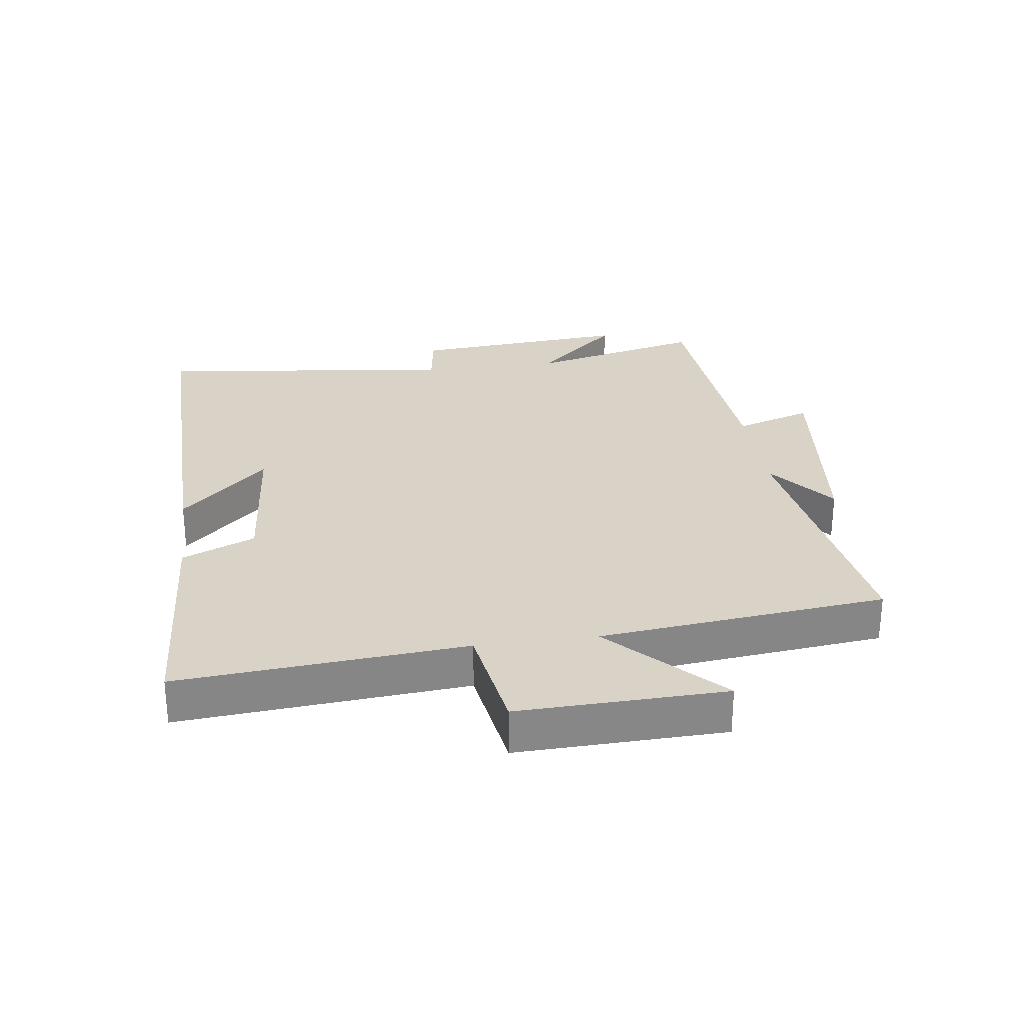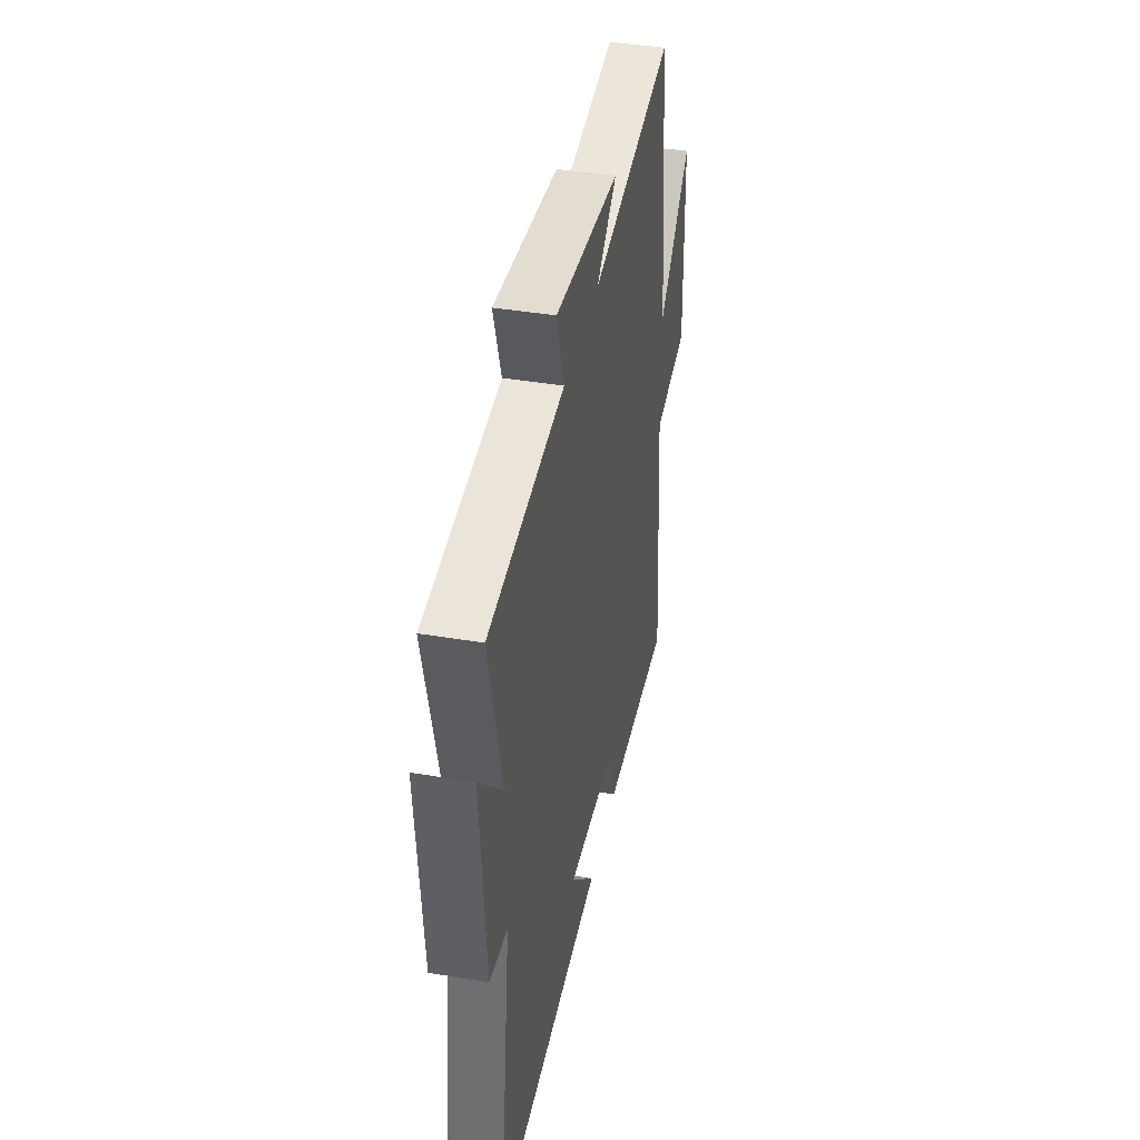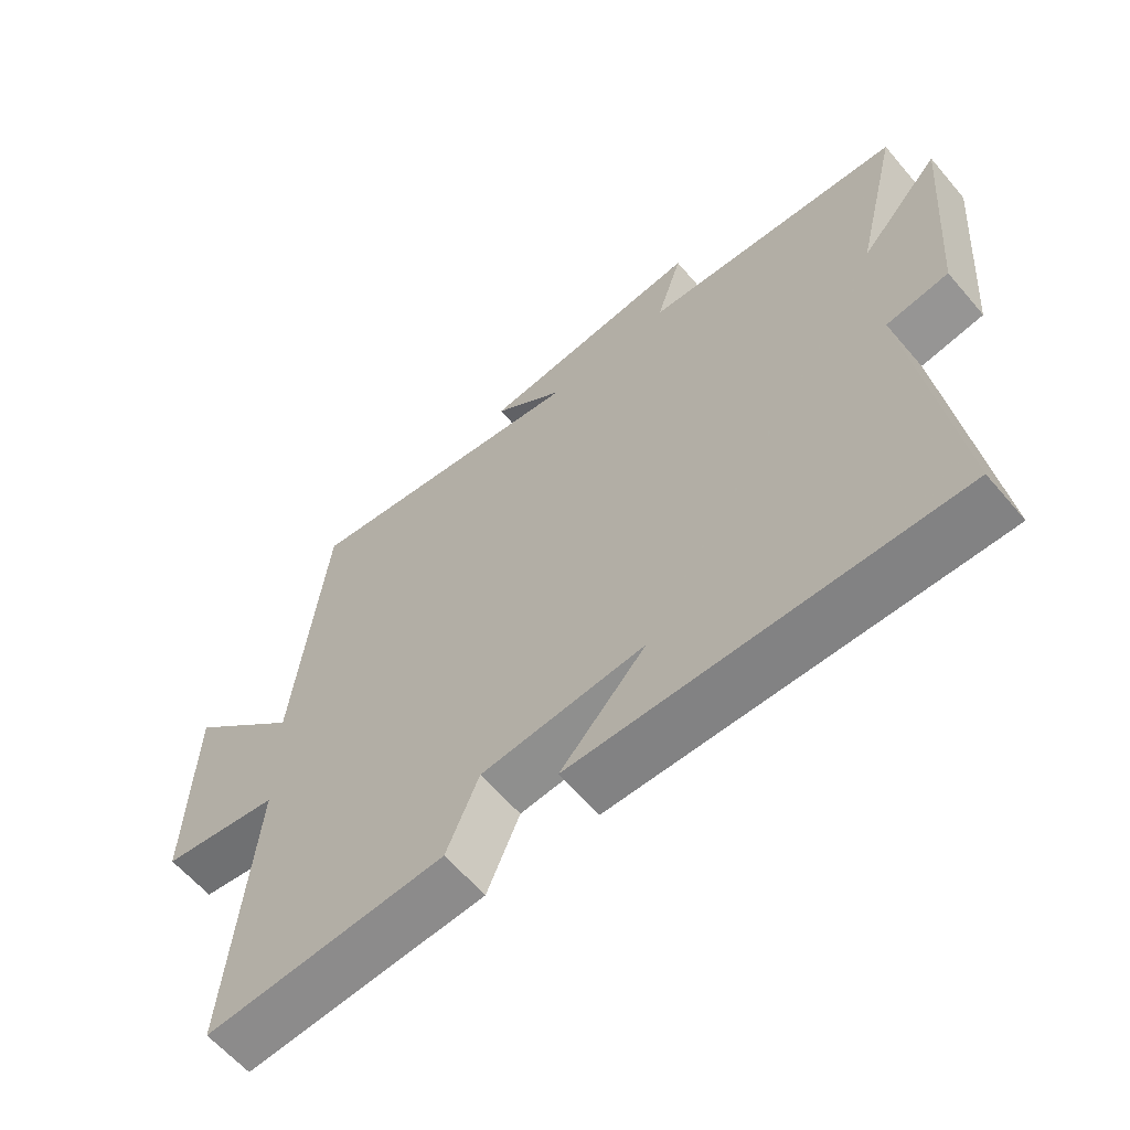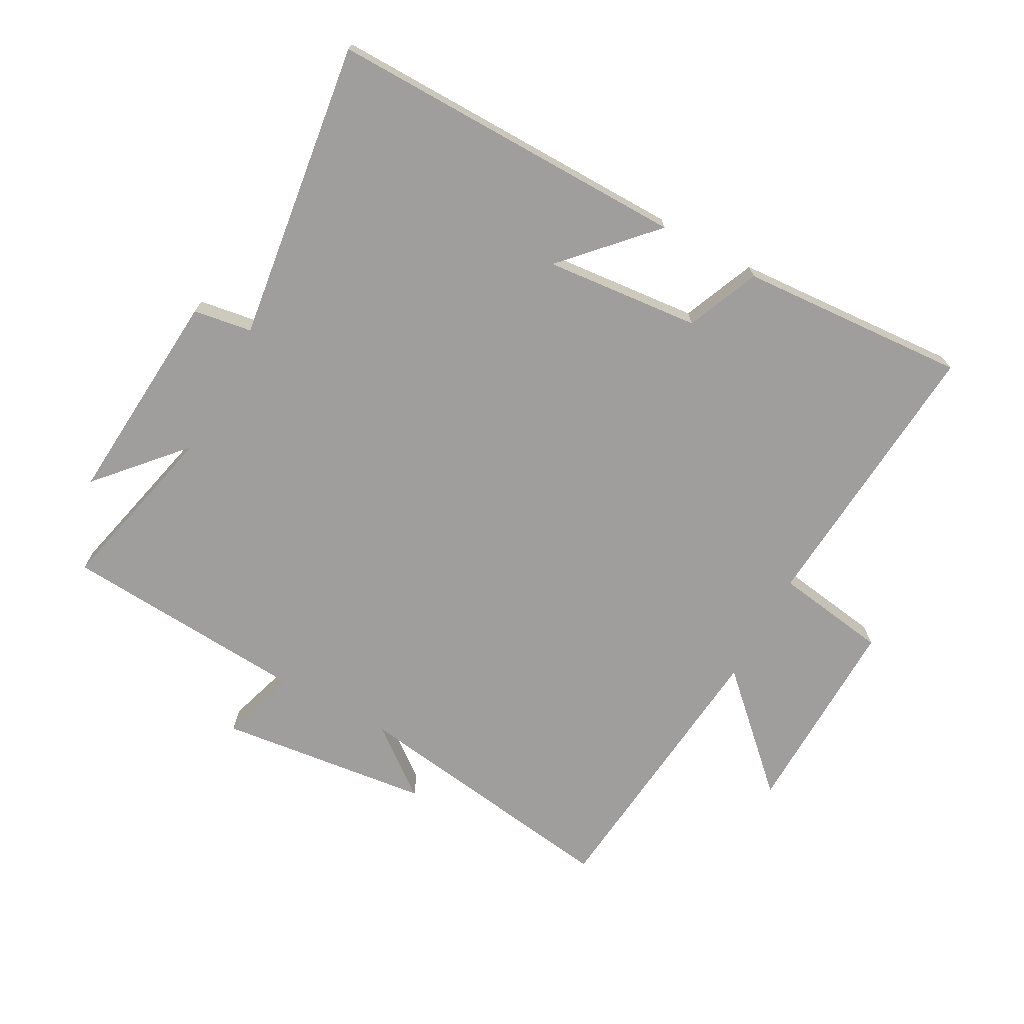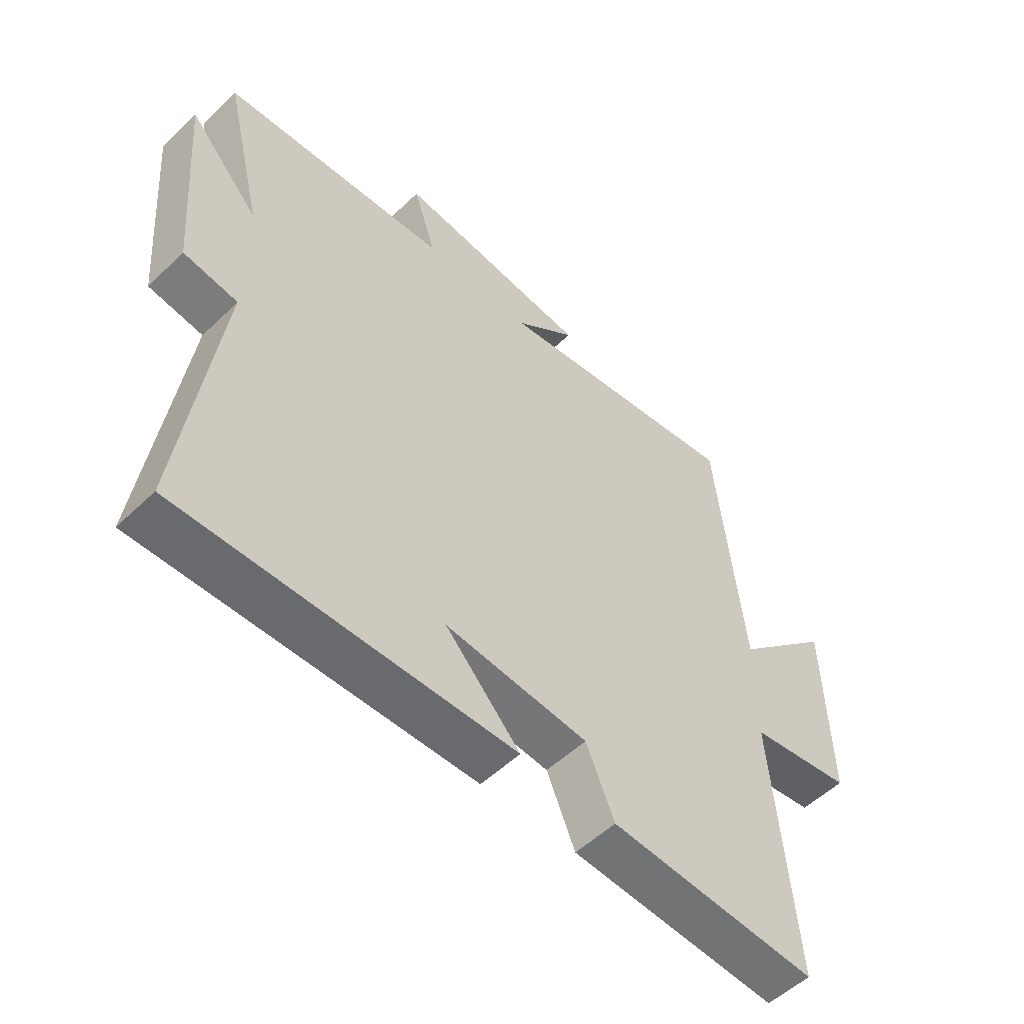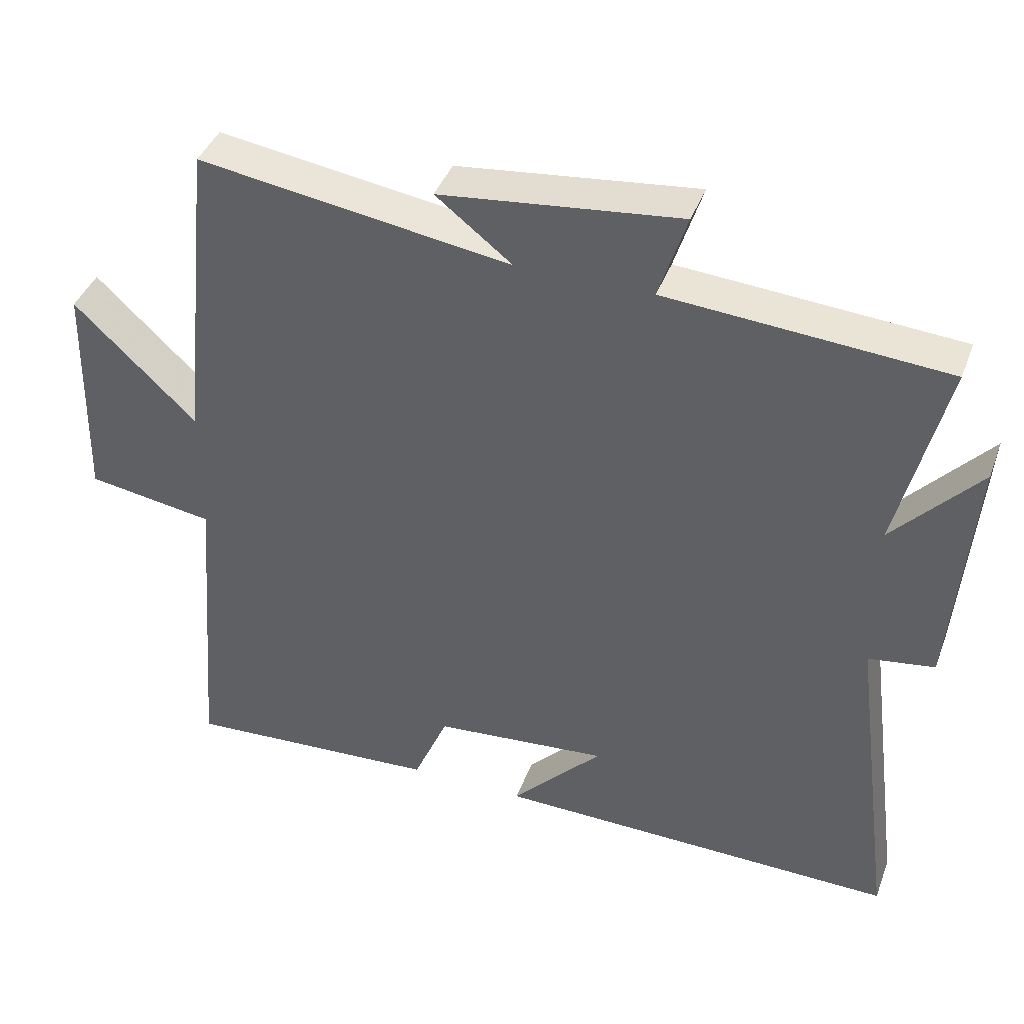
<metadata>
{"format":"obj","ext":"obj","renderer":"f3d","projection":"perspective","resolution":1024,"background":"white","views":[{"elev":28.1,"azim":-97.9,"up":"+Y"},{"elev":41.2,"azim":101.5,"up":"+Z"},{"elev":-61.5,"azim":40.3,"up":"+Z"},{"elev":-70.9,"azim":151.6,"up":"+Y"},{"elev":-53.7,"azim":135.5,"up":"+Z"},{"elev":41.0,"azim":19.6,"up":"+Z"}]}
</metadata>
<code>
v 0.567 0.07 0.471
v 0.5 0.07 0.193
v 0.621 0.07 0.327
v 0.593 0.07 -0.019
v 0.5 0.07 -0.033
v 0.562 0.07 -0.509
v -0.009 0.07 -0.5
v 0.12 0.07 -0.363
v -0.126 0.07 -0.385
v -0.175 0.07 -0.5
v -0.536 0.07 -0.522
v -0.5 0.07 -0.073
v -0.679 0.07 -0.045
v -0.671 0.07 0.279
v -0.5 0.07 0.115
v -0.453 0.07 0.565
v -0.015 0.07 0.5
v -0.122 0.07 0.584
v 0.214 0.07 0.622
v 0.175 0.07 0.5
v 0.567 0 0.471
v 0.5 0 0.193
v 0.621 0 0.327
v 0.593 0 -0.019
v 0.5 0 -0.033
v 0.562 0 -0.509
v -0.009 0 -0.5
v 0.12 0 -0.363
v -0.126 0 -0.385
v -0.175 0 -0.5
v -0.536 0 -0.522
v -0.5 0 -0.073
v -0.679 0 -0.045
v -0.671 0 0.279
v -0.5 0 0.115
v -0.453 0 0.565
v -0.015 0 0.5
v -0.122 0 0.584
v 0.214 0 0.622
v 0.175 0 0.5
f 17 18 19 20
f 17 20 1 2
f 15 16 17 2
f 12 13 14 15
f 12 15 2
f 9 10 11 12
f 8 9 12 2
f 5 6 7 8
f 5 8 2 3
f 3 4 5
f 40 39 38 37
f 22 21 40 37
f 22 37 36 35
f 35 34 33 32
f 22 35 32
f 32 31 30 29
f 22 32 29 28
f 28 27 26 25
f 23 22 28 25
f 25 24 23
f 1 21 22 2
f 2 22 23 3
f 3 23 24 4
f 4 24 25 5
f 5 25 26 6
f 6 26 27 7
f 7 27 28 8
f 8 28 29 9
f 9 29 30 10
f 10 30 31 11
f 11 31 32 12
f 12 32 33 13
f 13 33 34 14
f 14 34 35 15
f 15 35 36 16
f 16 36 37 17
f 17 37 38 18
f 18 38 39 19
f 19 39 40 20
f 20 40 21 1

</code>
